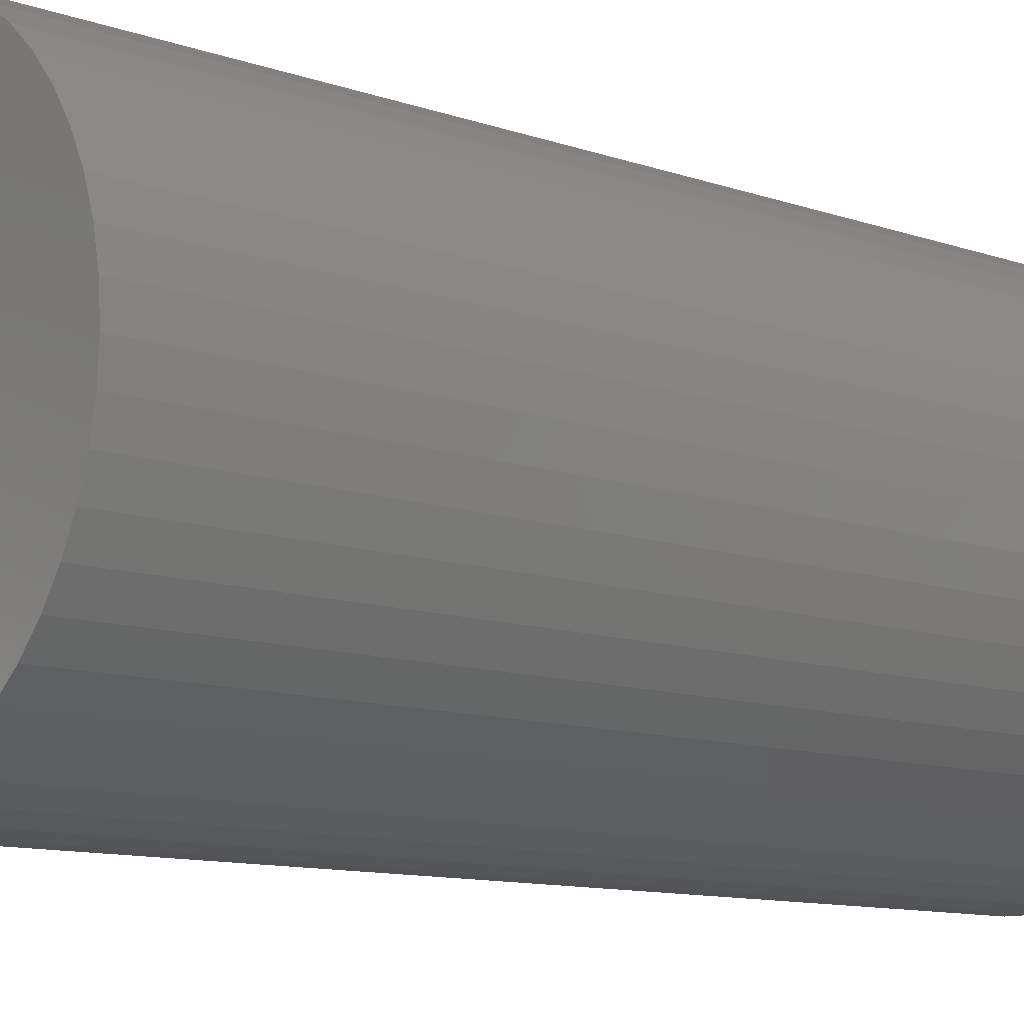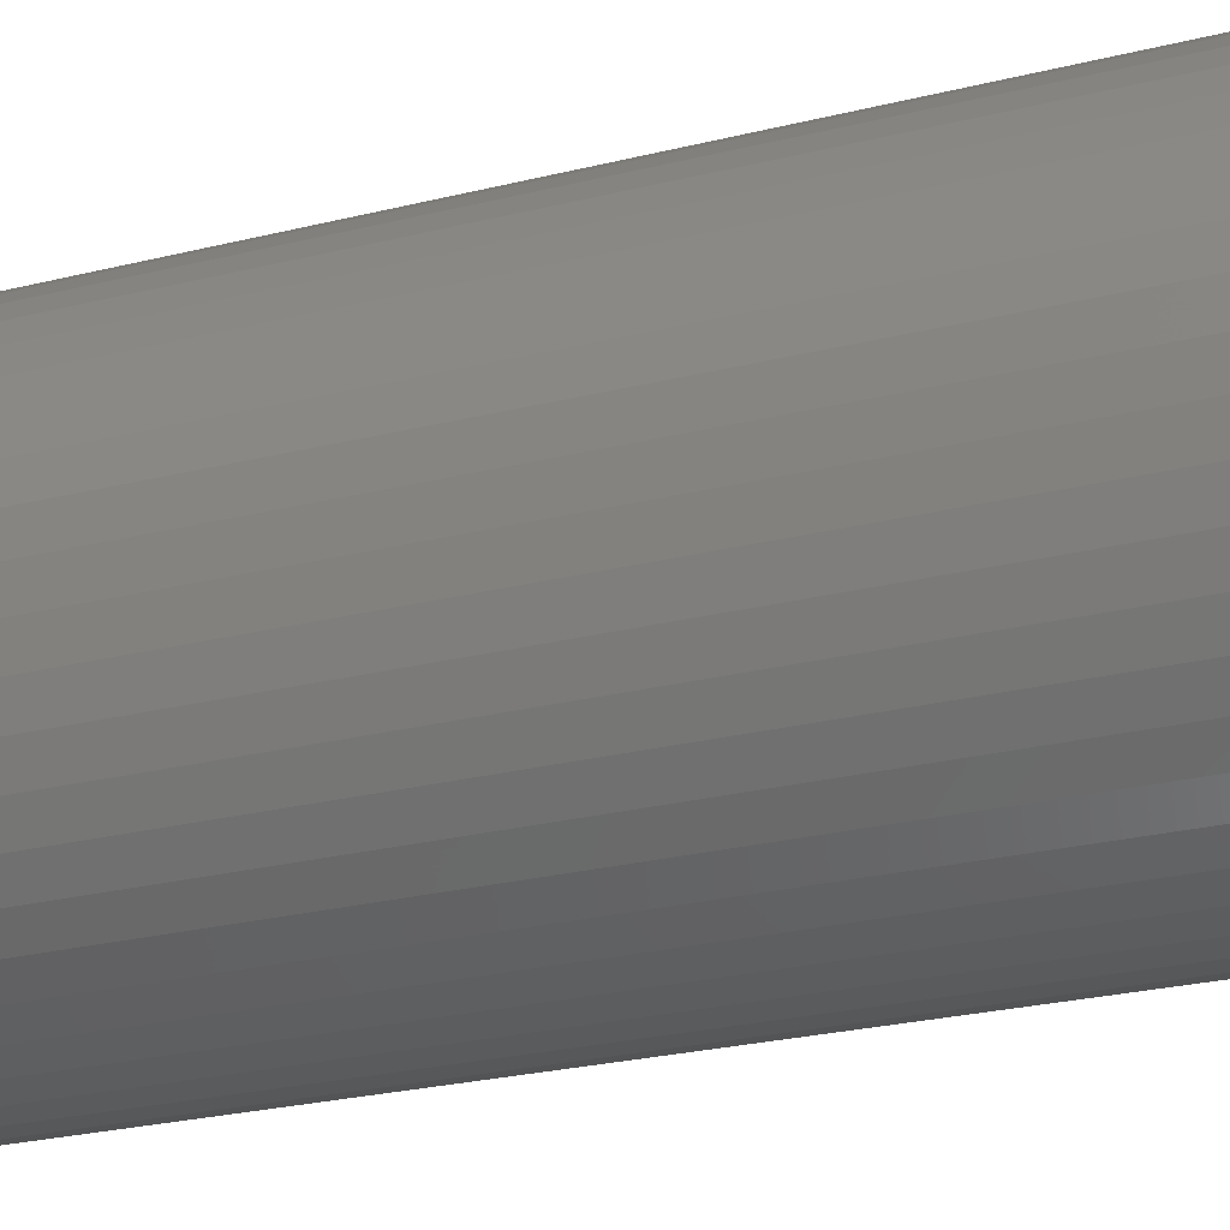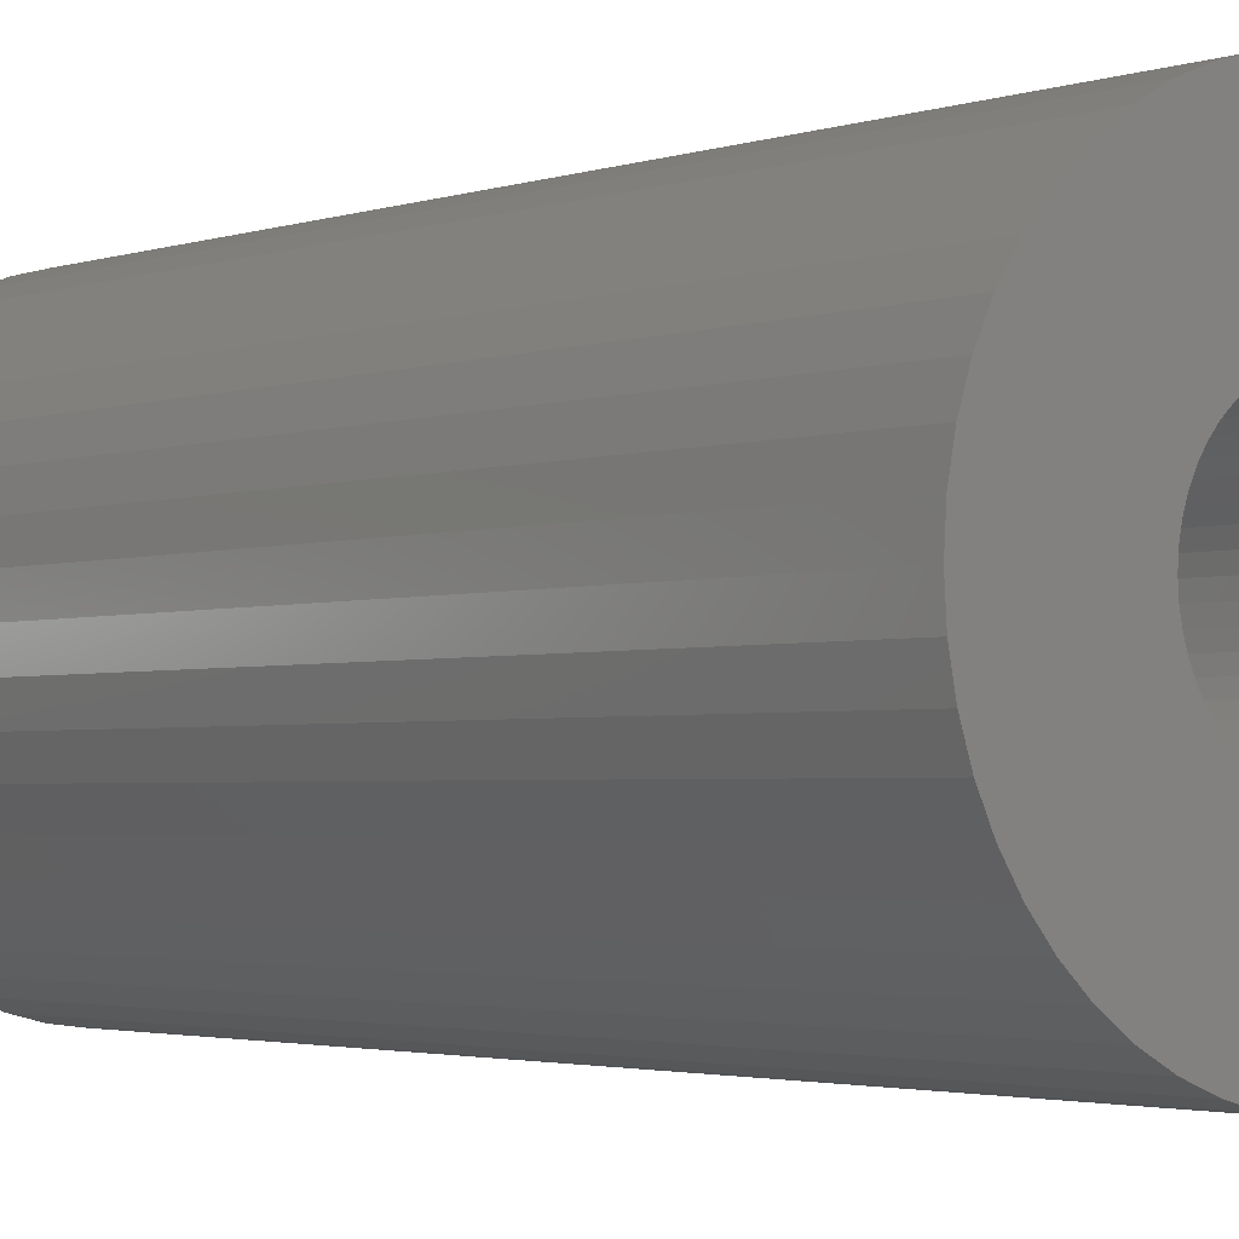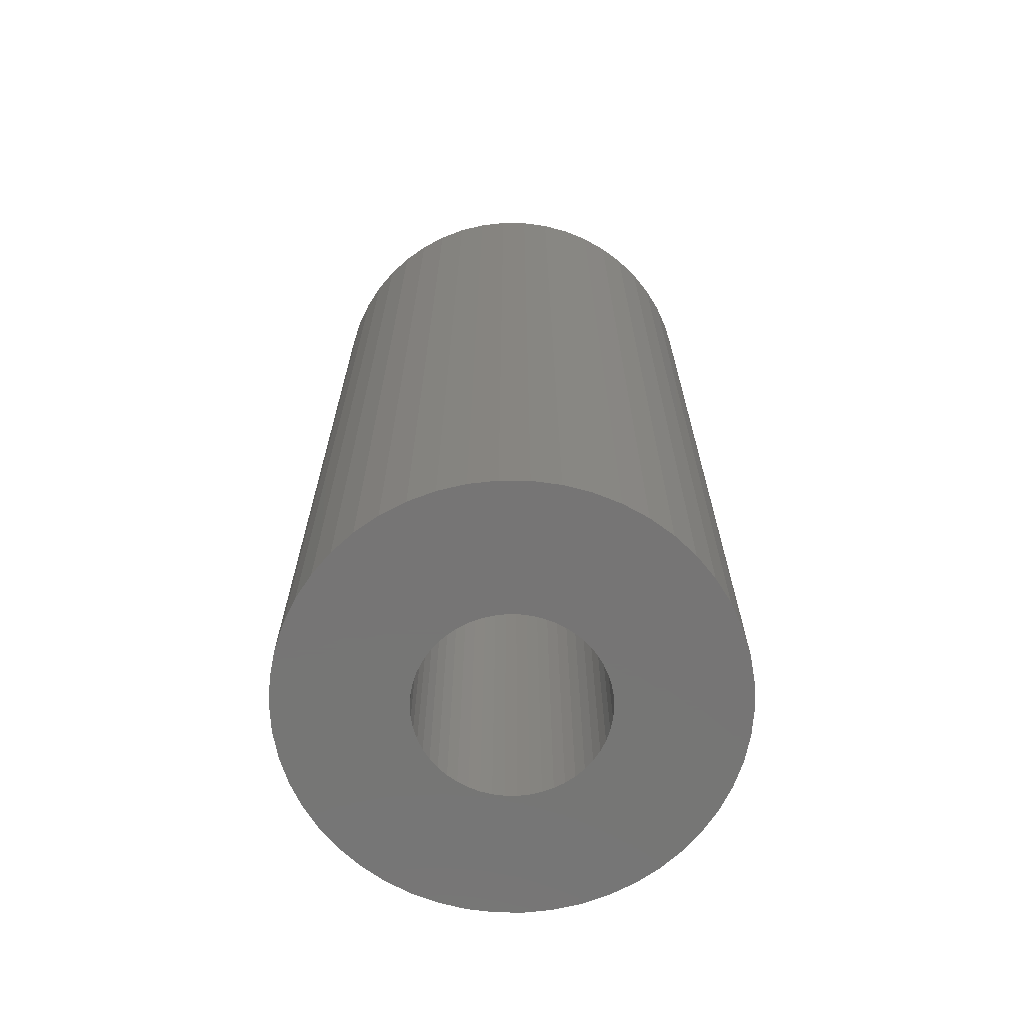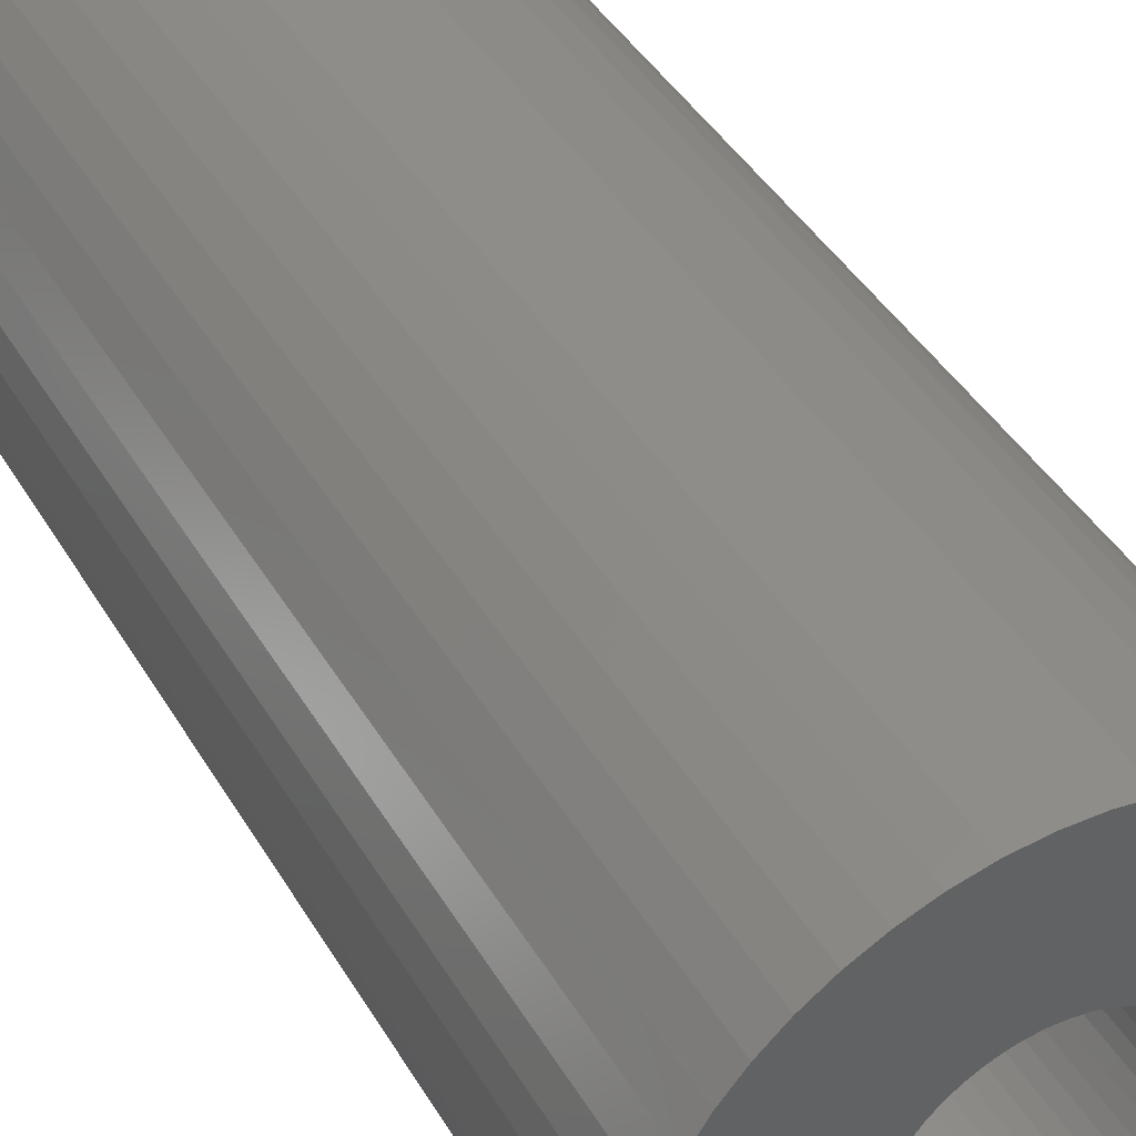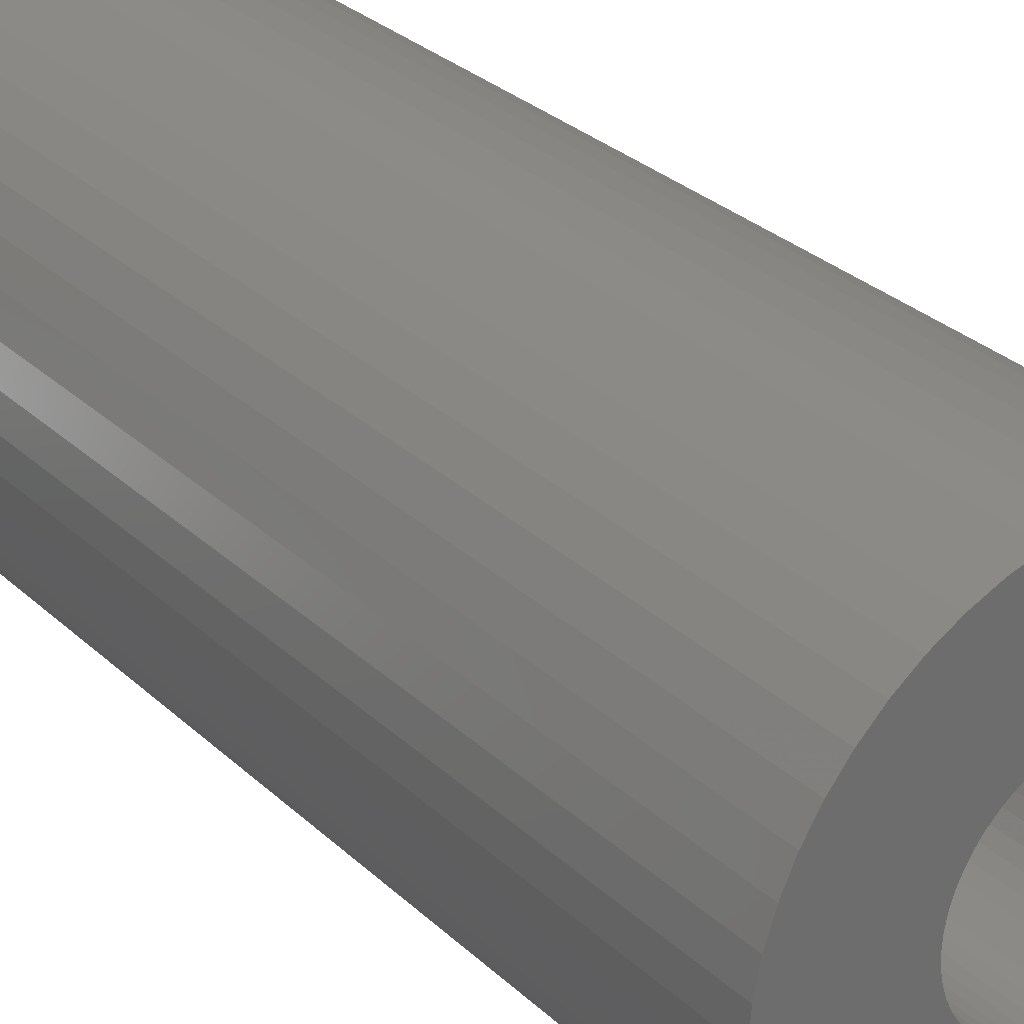
<metadata>
{"format":"stl","ext":"stl","renderer":"f3d","projection":"perspective","resolution":1024,"background":"white","views":[{"elev":-10.1,"azim":47.0,"up":"+Y"},{"elev":-25.2,"azim":112.1,"up":"+Y"},{"elev":-2.4,"azim":141.1,"up":"+Y"},{"elev":-67.9,"azim":35.4,"up":"+Z"},{"elev":41.2,"azim":152.1,"up":"+Y"},{"elev":30.7,"azim":142.3,"up":"+Y"}]}
</metadata>
<code>
# stl→obj: 200 verts, 400 faces
v 19 0 40.5
v 18.85 2.381 -40.5
v 18.85 2.381 40.5
v 19 0 -40.5
v -19 0 -40.5
v -18.85 2.381 40.5
v -18.85 2.381 -40.5
v -19 0 40.5
v 1.193 18.96 -40.5
v -1.193 18.96 40.5
v 1.193 18.96 40.5
v -1.193 18.96 -40.5
v -1.193 -18.96 -40.5
v 1.193 -18.96 40.5
v -1.193 -18.96 40.5
v 1.193 -18.96 -40.5
v 13.85 13.01 -40.5
v 12.11 14.64 40.5
v 13.85 13.01 40.5
v 12.11 14.64 -40.5
v -12.11 14.64 -40.5
v -13.85 13.01 40.5
v -12.11 14.64 40.5
v -13.85 13.01 -40.5
v -5.871 18.07 -40.5
v -8.09 17.19 40.5
v -5.871 18.07 40.5
v -8.09 17.19 -40.5
v 17.67 6.994 40.5
v 16.65 9.153 -40.5
v 16.65 9.153 40.5
v 17.67 6.994 -40.5
v 18.4 4.725 -40.5
v 18.4 4.725 40.5
v 15.37 11.17 -40.5
v 15.37 11.17 40.5
v 8.09 17.19 -40.5
v 5.871 18.07 40.5
v 8.09 17.19 40.5
v 5.871 18.07 -40.5
v 10.18 16.04 -40.5
v 10.18 16.04 40.5
v -17.67 6.994 -40.5
v -16.65 9.153 40.5
v -16.65 9.153 -40.5
v -17.67 6.994 40.5
v -15.37 11.17 -40.5
v -15.37 11.17 40.5
v -18.4 4.725 -40.5
v -18.4 4.725 40.5
v -3.56 18.66 -40.5
v -3.56 18.66 40.5
v 5.871 -18.07 -40.5
v 8.09 -17.19 40.5
v 5.871 -18.07 40.5
v 8.09 -17.19 -40.5
v 3.56 18.66 40.5
v 3.56 18.66 -40.5
v 8 0 40.5
v 7.937 1.003 40.5
v 18.85 -2.381 40.5
v 7.749 1.99 40.5
v 7.937 -1.003 40.5
v 7.438 2.945 40.5
v 18.4 -4.725 40.5
v 7.01 3.854 40.5
v 7.749 -1.99 40.5
v 6.472 4.702 40.5
v 17.67 -6.994 40.5
v 5.832 5.476 40.5
v 7.438 -2.945 40.5
v 5.099 6.164 40.5
v 16.65 -9.153 40.5
v 4.287 6.755 40.5
v 7.01 -3.854 40.5
v 15.37 -11.17 40.5
v 3.406 7.239 40.5
v 2.472 7.608 40.5
v 1.499 7.858 40.5
v 0.5023 7.984 40.5
v -0.5023 7.984 40.5
v -1.499 7.858 40.5
v -2.472 7.608 40.5
v -3.406 7.239 40.5
v -4.287 6.755 40.5
v -10.18 16.04 40.5
v -5.099 6.164 40.5
v -5.832 5.476 40.5
v -6.472 4.702 40.5
v -7.01 3.854 40.5
v 6.472 -4.702 40.5
v 13.85 -13.01 40.5
v 5.832 -5.476 40.5
v 12.11 -14.64 40.5
v 5.099 -6.164 40.5
v 10.18 -16.04 40.5
v 4.287 -6.755 40.5
v 3.406 -7.239 40.5
v 2.472 -7.608 40.5
v 3.56 -18.66 40.5
v 1.499 -7.858 40.5
v 0.5023 -7.984 40.5
v -0.5023 -7.984 40.5
v -1.499 -7.858 40.5
v -3.56 -18.66 40.5
v -2.472 -7.608 40.5
v -5.871 -18.07 40.5
v -3.406 -7.239 40.5
v -8.09 -17.19 40.5
v -4.287 -6.755 40.5
v -10.18 -16.04 40.5
v -5.099 -6.164 40.5
v -12.11 -14.64 40.5
v -5.832 -5.476 40.5
v -13.85 -13.01 40.5
v -6.472 -4.702 40.5
v -15.37 -11.17 40.5
v -7.01 -3.854 40.5
v -16.65 -9.153 40.5
v -7.438 -2.945 40.5
v -17.67 -6.994 40.5
v -7.749 -1.99 40.5
v -18.4 -4.725 40.5
v -7.937 -1.003 40.5
v -18.85 -2.381 40.5
v -8 0 40.5
v -7.438 2.945 40.5
v -7.749 1.99 40.5
v -7.937 1.003 40.5
v -10.18 16.04 -40.5
v 18.85 -2.381 -40.5
v 10.18 -16.04 -40.5
v 12.11 -14.64 -40.5
v 13.85 -13.01 -40.5
v 18.4 -4.725 -40.5
v 8 0 -40.5
v 7.937 -1.003 -40.5
v 7.749 -1.99 -40.5
v 17.67 -6.994 -40.5
v 7.937 1.003 -40.5
v 7.438 -2.945 -40.5
v 16.65 -9.153 -40.5
v 7.01 -3.854 -40.5
v 15.37 -11.17 -40.5
v 7.749 1.99 -40.5
v 6.472 -4.702 -40.5
v 5.832 -5.476 -40.5
v 7.438 2.945 -40.5
v 5.099 -6.164 -40.5
v 4.287 -6.755 -40.5
v 7.01 3.854 -40.5
v 3.406 -7.239 -40.5
v 2.472 -7.608 -40.5
v 3.56 -18.66 -40.5
v 1.499 -7.858 -40.5
v 0.5023 -7.984 -40.5
v -0.5023 -7.984 -40.5
v -1.499 -7.858 -40.5
v -3.56 -18.66 -40.5
v -2.472 -7.608 -40.5
v -5.871 -18.07 -40.5
v -3.406 -7.239 -40.5
v -8.09 -17.19 -40.5
v -4.287 -6.755 -40.5
v -10.18 -16.04 -40.5
v -5.099 -6.164 -40.5
v -12.11 -14.64 -40.5
v -5.832 -5.476 -40.5
v -13.85 -13.01 -40.5
v -6.472 -4.702 -40.5
v -15.37 -11.17 -40.5
v -7.01 -3.854 -40.5
v 6.472 4.702 -40.5
v 5.832 5.476 -40.5
v 5.099 6.164 -40.5
v 4.287 6.755 -40.5
v 3.406 7.239 -40.5
v 2.472 7.608 -40.5
v 1.499 7.858 -40.5
v 0.5023 7.984 -40.5
v -0.5023 7.984 -40.5
v -1.499 7.858 -40.5
v -2.472 7.608 -40.5
v -3.406 7.239 -40.5
v -4.287 6.755 -40.5
v -5.099 6.164 -40.5
v -5.832 5.476 -40.5
v -6.472 4.702 -40.5
v -7.01 3.854 -40.5
v -7.438 2.945 -40.5
v -7.749 1.99 -40.5
v -7.937 1.003 -40.5
v -8 0 -40.5
v -16.65 -9.153 -40.5
v -7.438 -2.945 -40.5
v -17.67 -6.994 -40.5
v -7.749 -1.99 -40.5
v -18.4 -4.725 -40.5
v -7.937 -1.003 -40.5
v -18.85 -2.381 -40.5
f 1 2 3
f 2 1 4
f 5 6 7
f 6 5 8
f 9 10 11
f 10 9 12
f 13 14 15
f 14 13 16
f 17 18 19
f 18 17 20
f 21 22 23
f 22 21 24
f 25 26 27
f 26 25 28
f 29 30 31
f 30 29 32
f 3 33 34
f 33 3 2
f 31 35 36
f 35 31 30
f 37 38 39
f 38 37 40
f 41 39 42
f 39 41 37
f 43 44 45
f 44 43 46
f 47 22 24
f 22 47 48
f 49 46 43
f 46 49 50
f 51 27 52
f 27 51 25
f 53 54 55
f 54 53 56
f 34 32 29
f 32 34 33
f 36 17 19
f 17 36 35
f 40 57 38
f 57 40 58
f 58 11 57
f 11 58 9
f 20 42 18
f 42 20 41
f 45 48 47
f 48 45 44
f 7 50 49
f 50 7 6
f 59 1 3
f 60 3 34
f 1 59 61
f 62 34 29
f 63 61 59
f 64 29 31
f 61 63 65
f 66 31 36
f 67 65 63
f 68 36 19
f 65 67 69
f 70 19 18
f 71 69 67
f 72 18 42
f 69 71 73
f 74 42 39
f 75 73 71
f 73 75 76
f 3 60 59
f 34 62 60
f 29 64 62
f 31 66 64
f 36 68 66
f 77 39 38
f 19 70 68
f 18 72 70
f 42 74 72
f 78 38 57
f 39 77 74
f 38 78 77
f 57 79 78
f 11 79 57
f 11 80 79
f 11 81 80
f 10 81 11
f 10 82 81
f 52 82 10
f 82 52 83
f 27 83 52
f 83 27 84
f 26 84 27
f 84 26 85
f 86 85 26
f 85 86 87
f 23 87 86
f 87 23 88
f 22 88 23
f 88 22 89
f 89 48 90
f 48 89 22
f 91 76 75
f 76 91 92
f 93 92 91
f 92 93 94
f 95 94 93
f 94 95 96
f 97 96 95
f 96 97 54
f 98 54 97
f 54 98 55
f 99 55 98
f 55 99 100
f 101 100 99
f 101 14 100
f 102 14 101
f 103 14 102
f 103 15 14
f 104 15 103
f 105 104 106
f 107 106 108
f 104 105 15
f 109 108 110
f 111 110 112
f 113 112 114
f 106 107 105
f 115 114 116
f 117 116 118
f 119 118 120
f 121 120 122
f 123 122 124
f 108 109 107
f 125 124 126
f 44 90 48
f 90 44 127
f 110 111 109
f 46 127 44
f 112 113 111
f 127 46 128
f 114 115 113
f 50 128 46
f 116 117 115
f 128 50 129
f 118 119 117
f 6 129 50
f 120 121 119
f 129 6 126
f 122 123 121
f 8 126 6
f 124 125 123
f 126 8 125
f 28 86 26
f 86 28 130
f 130 23 86
f 23 130 21
f 12 52 10
f 52 12 51
f 61 4 1
f 4 61 131
f 56 96 54
f 96 56 132
f 133 92 94
f 92 133 134
f 65 131 61
f 131 65 135
f 136 4 131
f 137 131 135
f 4 136 2
f 138 135 139
f 140 2 136
f 141 139 142
f 2 140 33
f 143 142 144
f 145 33 140
f 146 144 134
f 33 145 32
f 147 134 133
f 148 32 145
f 149 133 132
f 32 148 30
f 150 132 56
f 151 30 148
f 30 151 35
f 131 137 136
f 135 138 137
f 139 141 138
f 142 143 141
f 144 146 143
f 152 56 53
f 134 147 146
f 133 149 147
f 132 150 149
f 153 53 154
f 56 152 150
f 53 153 152
f 154 155 153
f 16 155 154
f 16 156 155
f 16 157 156
f 13 157 16
f 13 158 157
f 159 158 13
f 158 159 160
f 161 160 159
f 160 161 162
f 163 162 161
f 162 163 164
f 165 164 163
f 164 165 166
f 167 166 165
f 166 167 168
f 169 168 167
f 168 169 170
f 170 171 172
f 171 170 169
f 173 35 151
f 35 173 17
f 174 17 173
f 17 174 20
f 175 20 174
f 20 175 41
f 176 41 175
f 41 176 37
f 177 37 176
f 37 177 40
f 178 40 177
f 40 178 58
f 179 58 178
f 179 9 58
f 180 9 179
f 181 9 180
f 181 12 9
f 182 12 181
f 51 182 183
f 25 183 184
f 182 51 12
f 28 184 185
f 130 185 186
f 21 186 187
f 183 25 51
f 24 187 188
f 47 188 189
f 45 189 190
f 43 190 191
f 49 191 192
f 184 28 25
f 7 192 193
f 194 172 171
f 172 194 195
f 185 130 28
f 196 195 194
f 186 21 130
f 195 196 197
f 187 24 21
f 198 197 196
f 188 47 24
f 197 198 199
f 189 45 47
f 200 199 198
f 190 43 45
f 199 200 193
f 191 49 43
f 5 193 200
f 192 7 49
f 193 5 7
f 92 144 76
f 144 92 134
f 73 139 69
f 139 73 142
f 196 123 198
f 123 196 121
f 154 55 100
f 55 154 53
f 16 100 14
f 100 16 154
f 76 142 73
f 142 76 144
f 132 94 96
f 94 132 133
f 69 135 65
f 135 69 139
f 163 107 109
f 107 163 161
f 161 105 107
f 105 161 159
f 169 117 171
f 117 169 115
f 169 113 115
f 113 169 167
f 194 121 196
f 121 194 119
f 198 125 200
f 125 198 123
f 200 8 5
f 8 200 125
f 159 15 105
f 15 159 13
f 171 119 194
f 119 171 117
f 165 109 111
f 109 165 163
f 167 111 113
f 111 167 165
f 136 60 140
f 60 136 59
f 126 192 129
f 192 126 193
f 181 80 81
f 80 181 180
f 156 103 102
f 103 156 157
f 147 95 93
f 95 147 149
f 175 70 72
f 70 175 174
f 187 87 88
f 87 187 186
f 184 83 84
f 83 184 183
f 148 66 151
f 66 148 64
f 178 77 78
f 77 178 177
f 179 78 79
f 78 179 178
f 177 74 77
f 74 177 176
f 90 188 89
f 188 90 189
f 89 187 88
f 187 89 188
f 186 85 87
f 85 186 185
f 183 82 83
f 82 183 182
f 155 102 101
f 102 155 156
f 145 64 148
f 64 145 62
f 140 62 145
f 62 140 60
f 173 70 174
f 70 173 68
f 151 68 173
f 68 151 66
f 180 79 80
f 79 180 179
f 176 72 74
f 72 176 175
f 127 189 90
f 189 127 190
f 129 191 128
f 191 129 192
f 185 84 85
f 84 185 184
f 182 81 82
f 81 182 181
f 137 59 136
f 59 137 63
f 147 91 146
f 91 147 93
f 149 97 95
f 97 149 150
f 152 99 98
f 99 152 153
f 128 190 127
f 190 128 191
f 141 67 138
f 67 141 71
f 138 63 137
f 63 138 67
f 143 71 141
f 71 143 75
f 146 75 143
f 75 146 91
f 114 170 116
f 170 114 168
f 118 195 120
f 195 118 172
f 124 193 126
f 193 124 199
f 122 199 124
f 199 122 197
f 120 197 122
f 197 120 195
f 150 98 97
f 98 150 152
f 153 101 99
f 101 153 155
f 157 104 103
f 104 157 158
f 158 106 104
f 106 158 160
f 166 114 112
f 114 166 168
f 160 108 106
f 108 160 162
f 164 112 110
f 112 164 166
f 116 172 118
f 172 116 170
f 162 110 108
f 110 162 164

</code>
